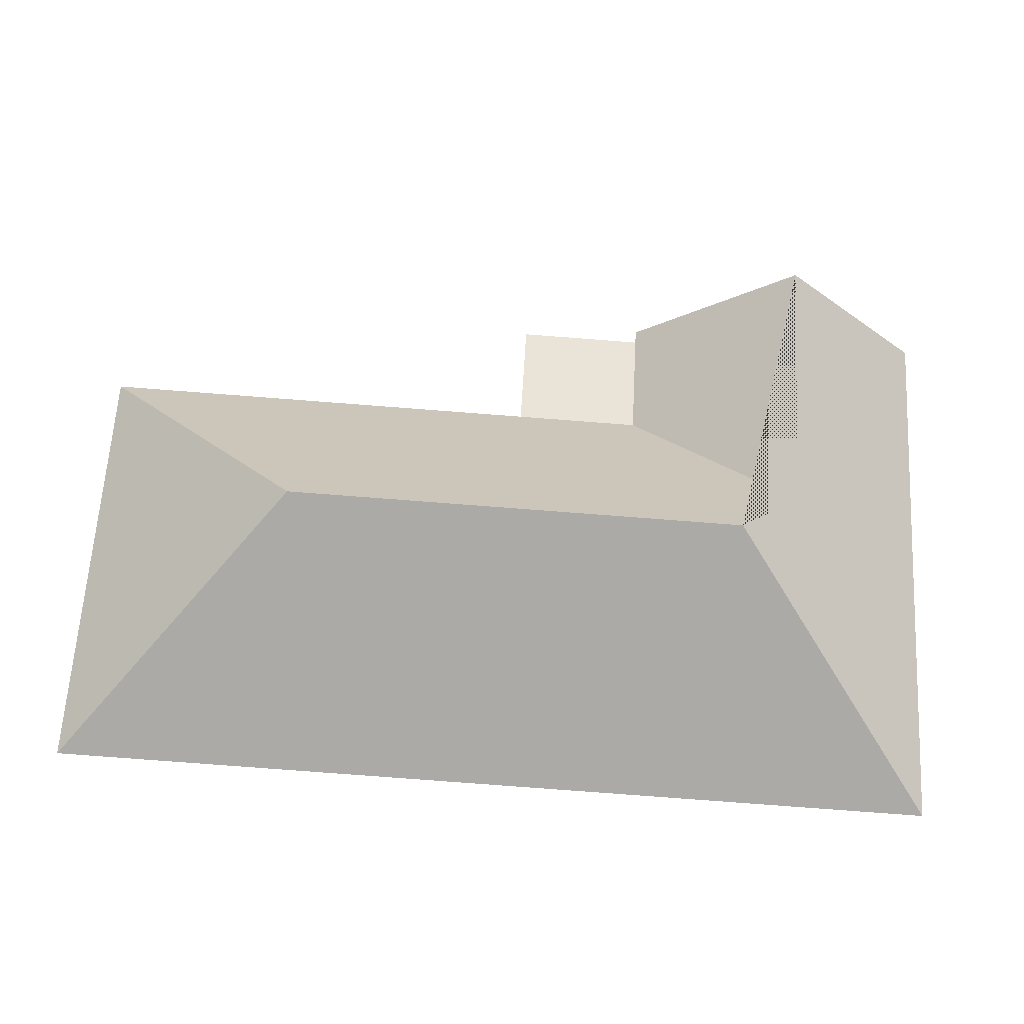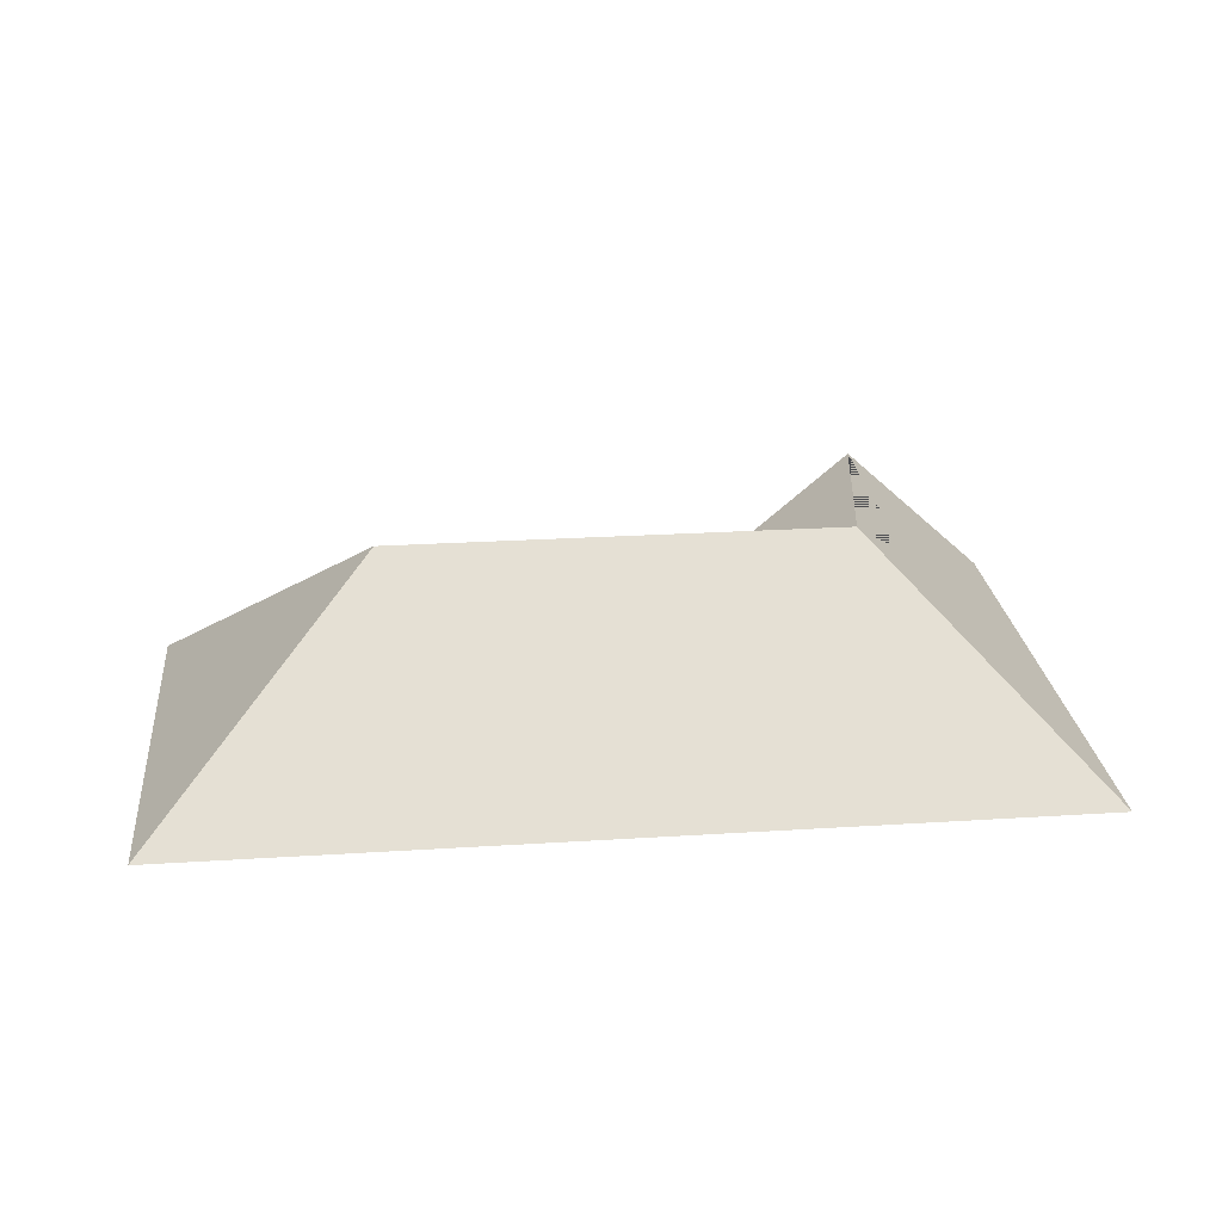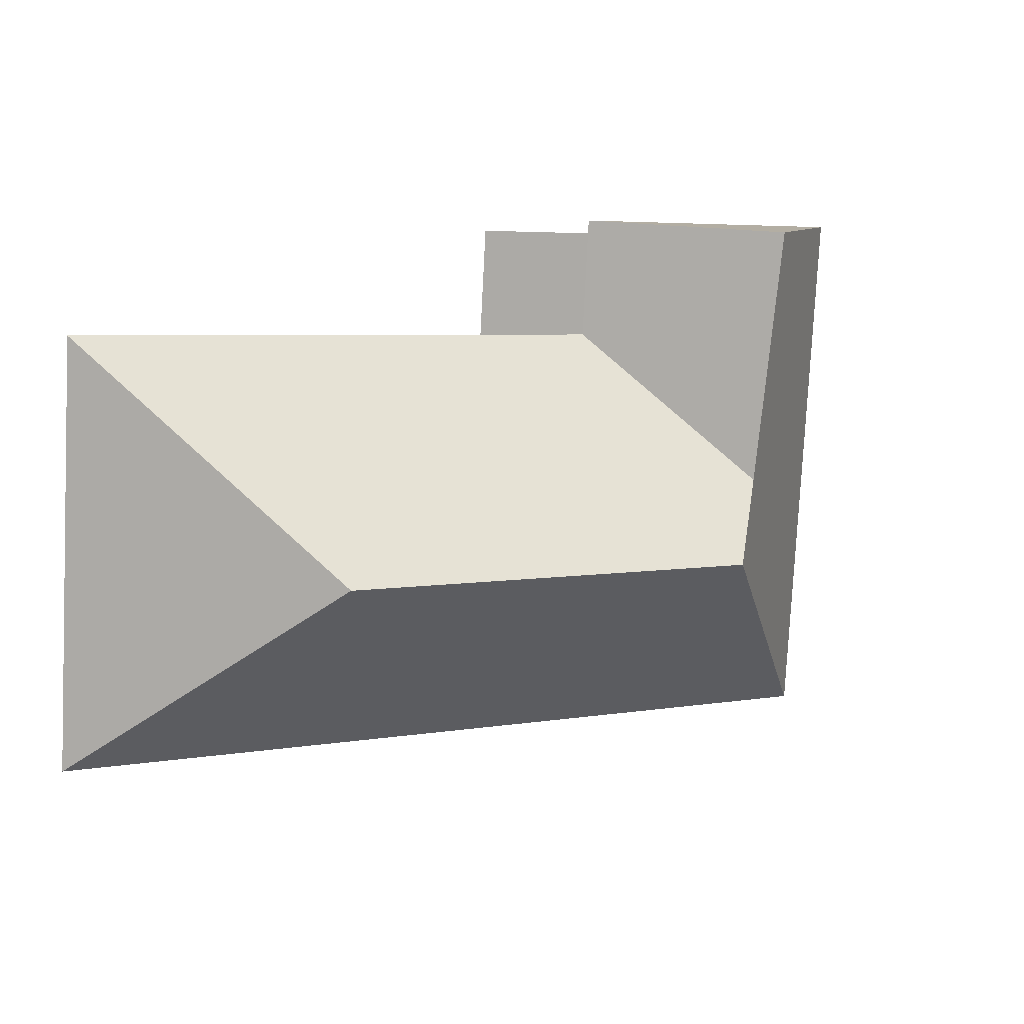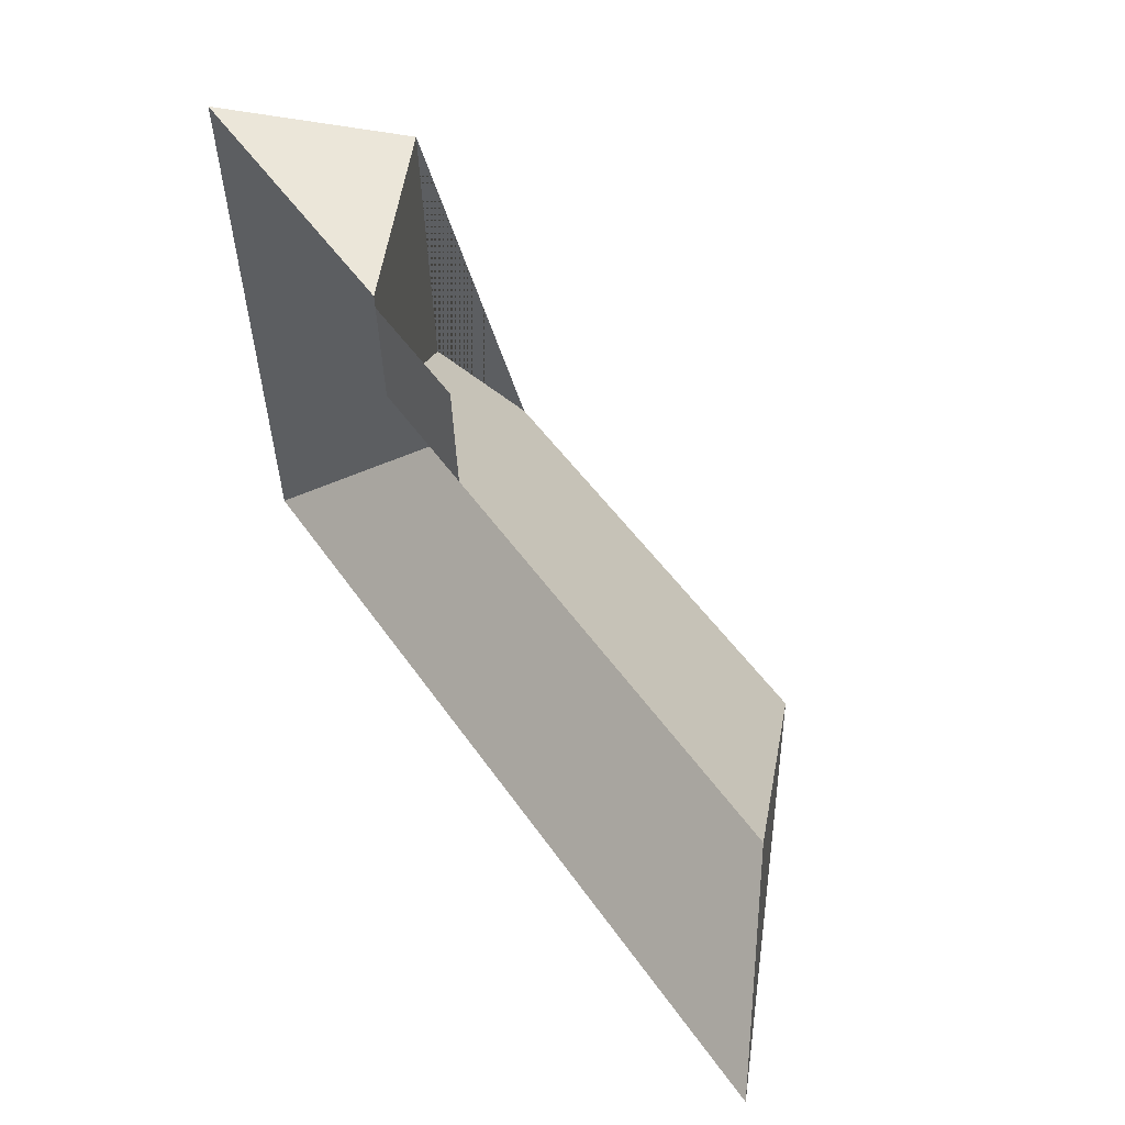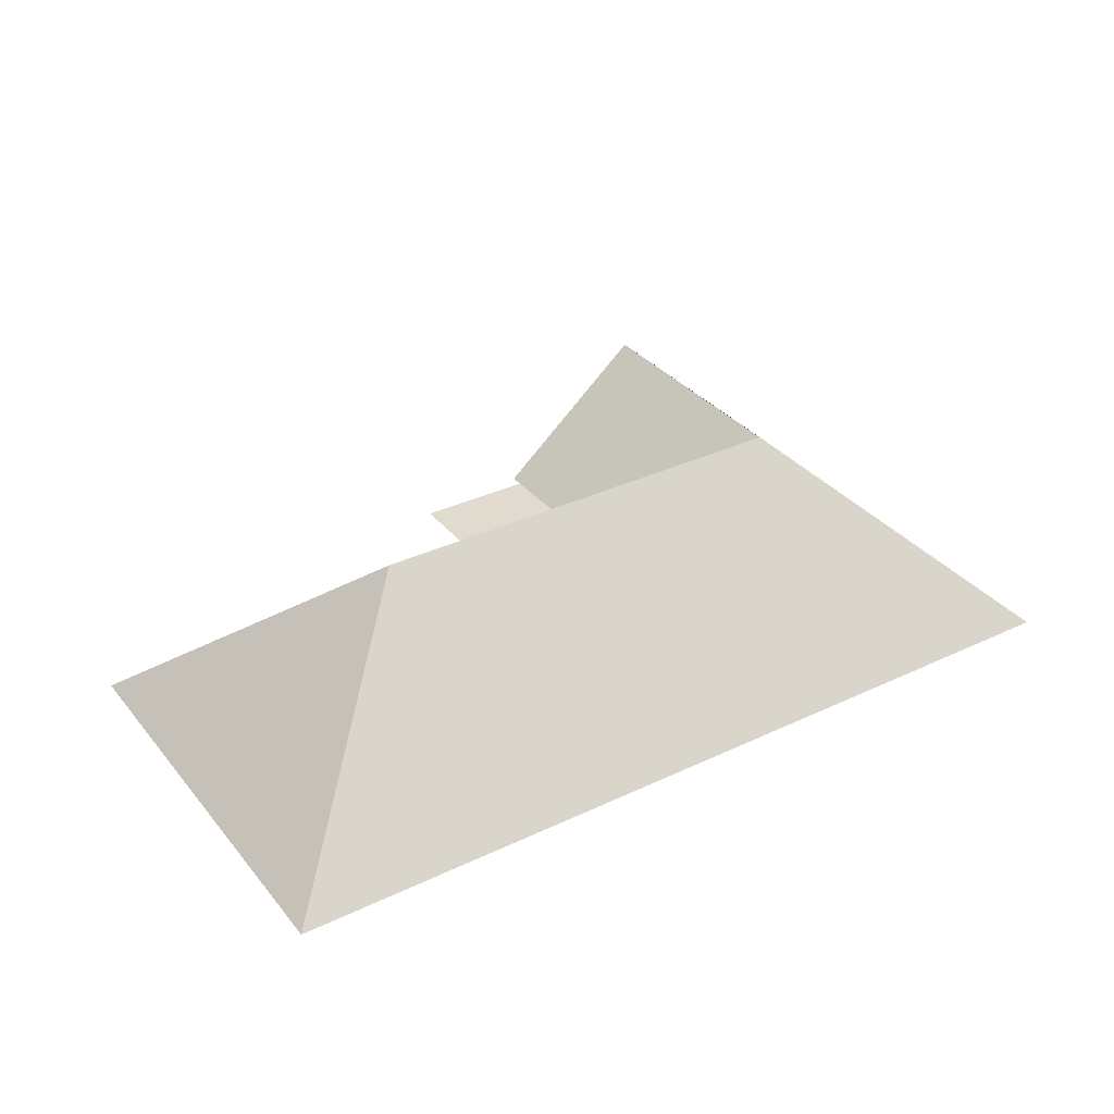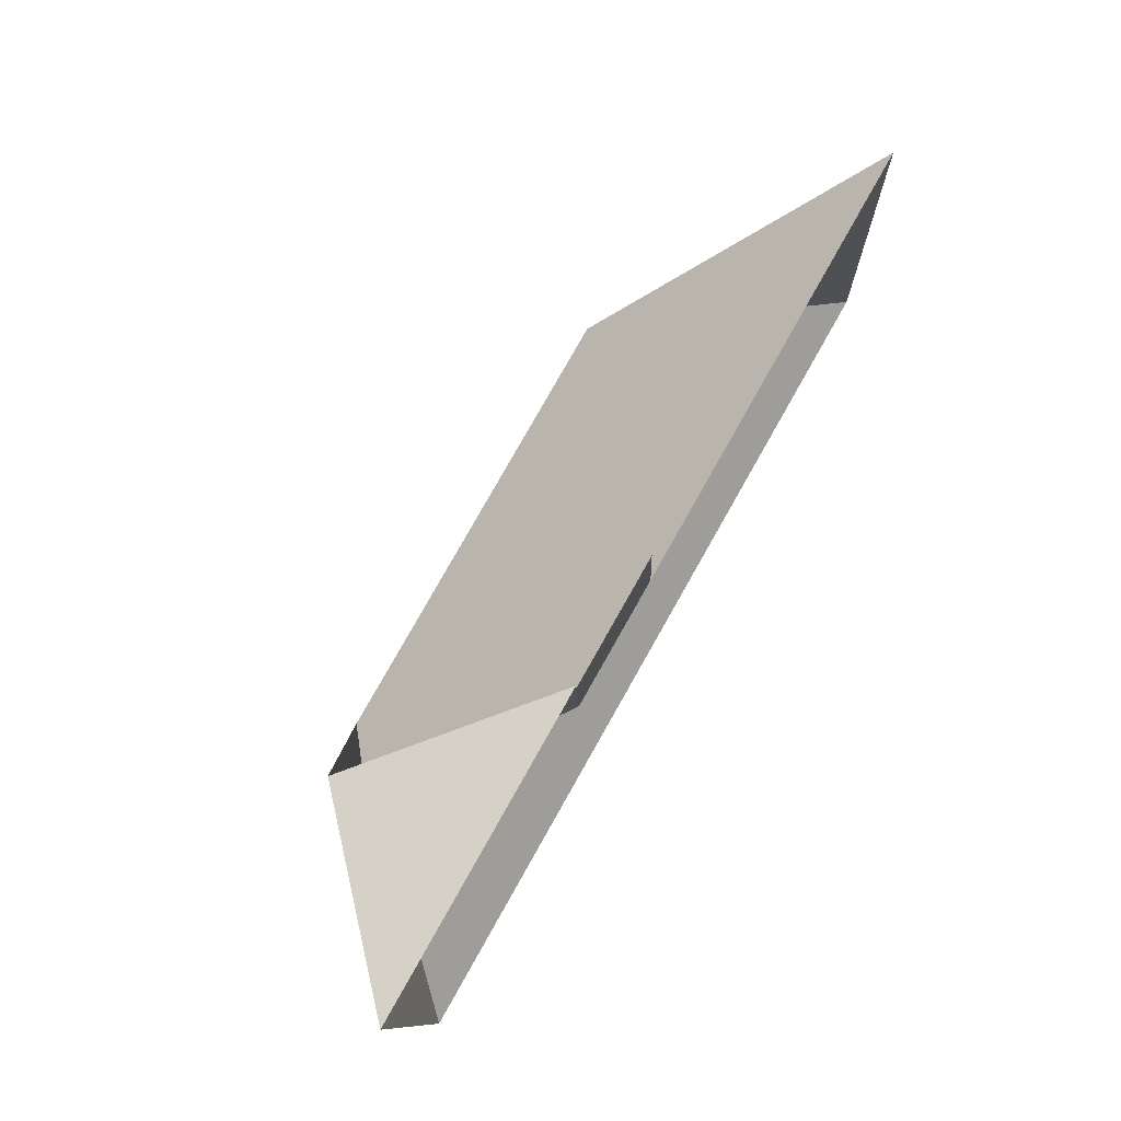
<metadata>
{"format":"obj","ext":"obj","renderer":"f3d","projection":"perspective","resolution":1024,"background":"white","views":[{"elev":-27.9,"azim":177.2,"up":"+Z"},{"elev":24.7,"azim":170.7,"up":"+Y"},{"elev":12.2,"azim":151.7,"up":"+Z"},{"elev":53.2,"azim":57.0,"up":"+Z"},{"elev":33.6,"azim":143.7,"up":"+Y"},{"elev":75.9,"azim":-60.4,"up":"+Z"}]}
</metadata>
<code>
o CG10_500_036057_0027_roof
v 27.54 75 -216.4
v 15.82 75 -16.51
v 75.05 123.9 -112.5
v 69.44 124 -13.36
v 99.58 145 -135
v 129.2 75 -54.09
v 127.1 75 -14.91
v 126.8 75 -10
v 171.8 75 -12.29
v 174.1 75 -51.45
v 260.1 145 -125.6
v 333.7 75 -42.1
v 342.8 75 -197.9
v 27.54 0 -216.4
v 15.82 0 -16.51
v 126.8 0 -10
v 127.1 0 -14.91
v 171.8 0 -12.29
v 174.1 0 -51.45
v 333.7 0 -42.1
v 342.8 0 -197.9
f 11 12 13
f 5 11 13 1
f 4 3 5 1 2
f 6 3 4 8 7
f 6 10 12 11 5 3
f 7 6 10 9
f 2 4 8

</code>
